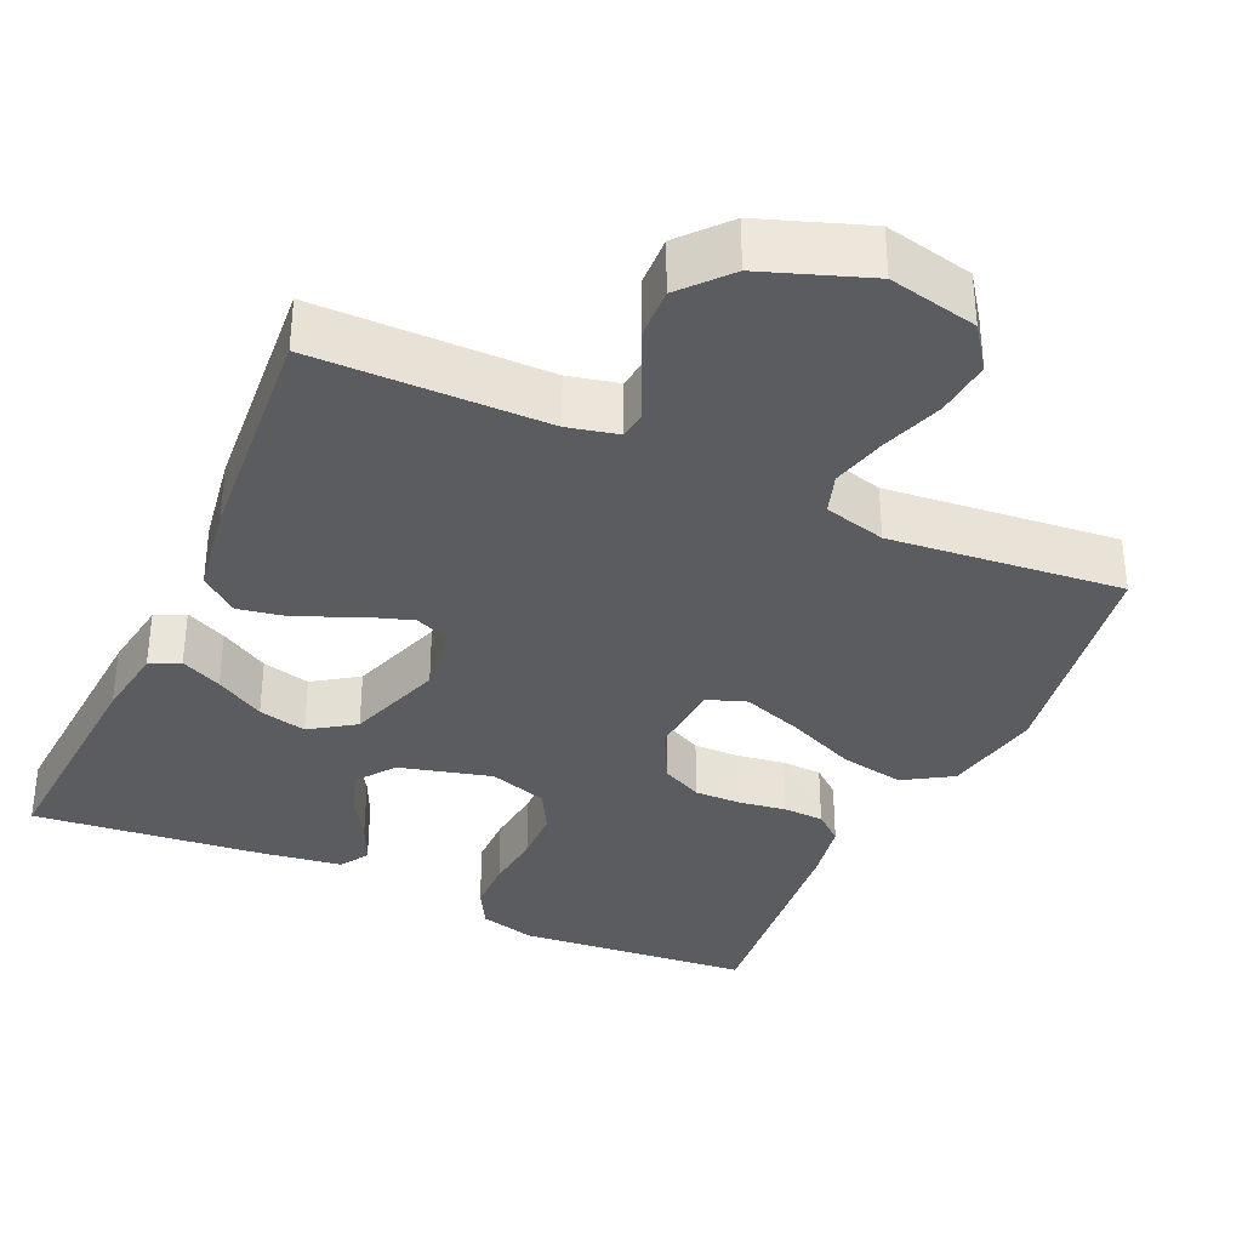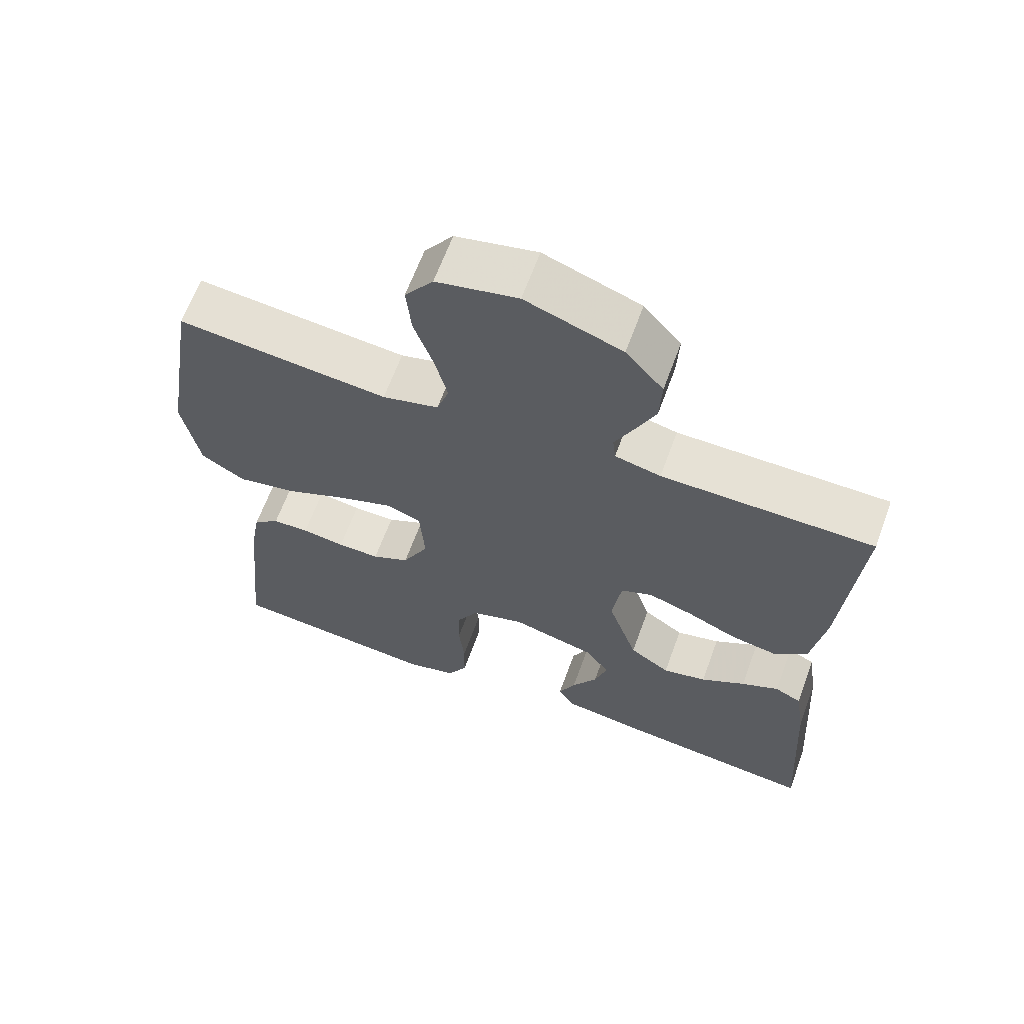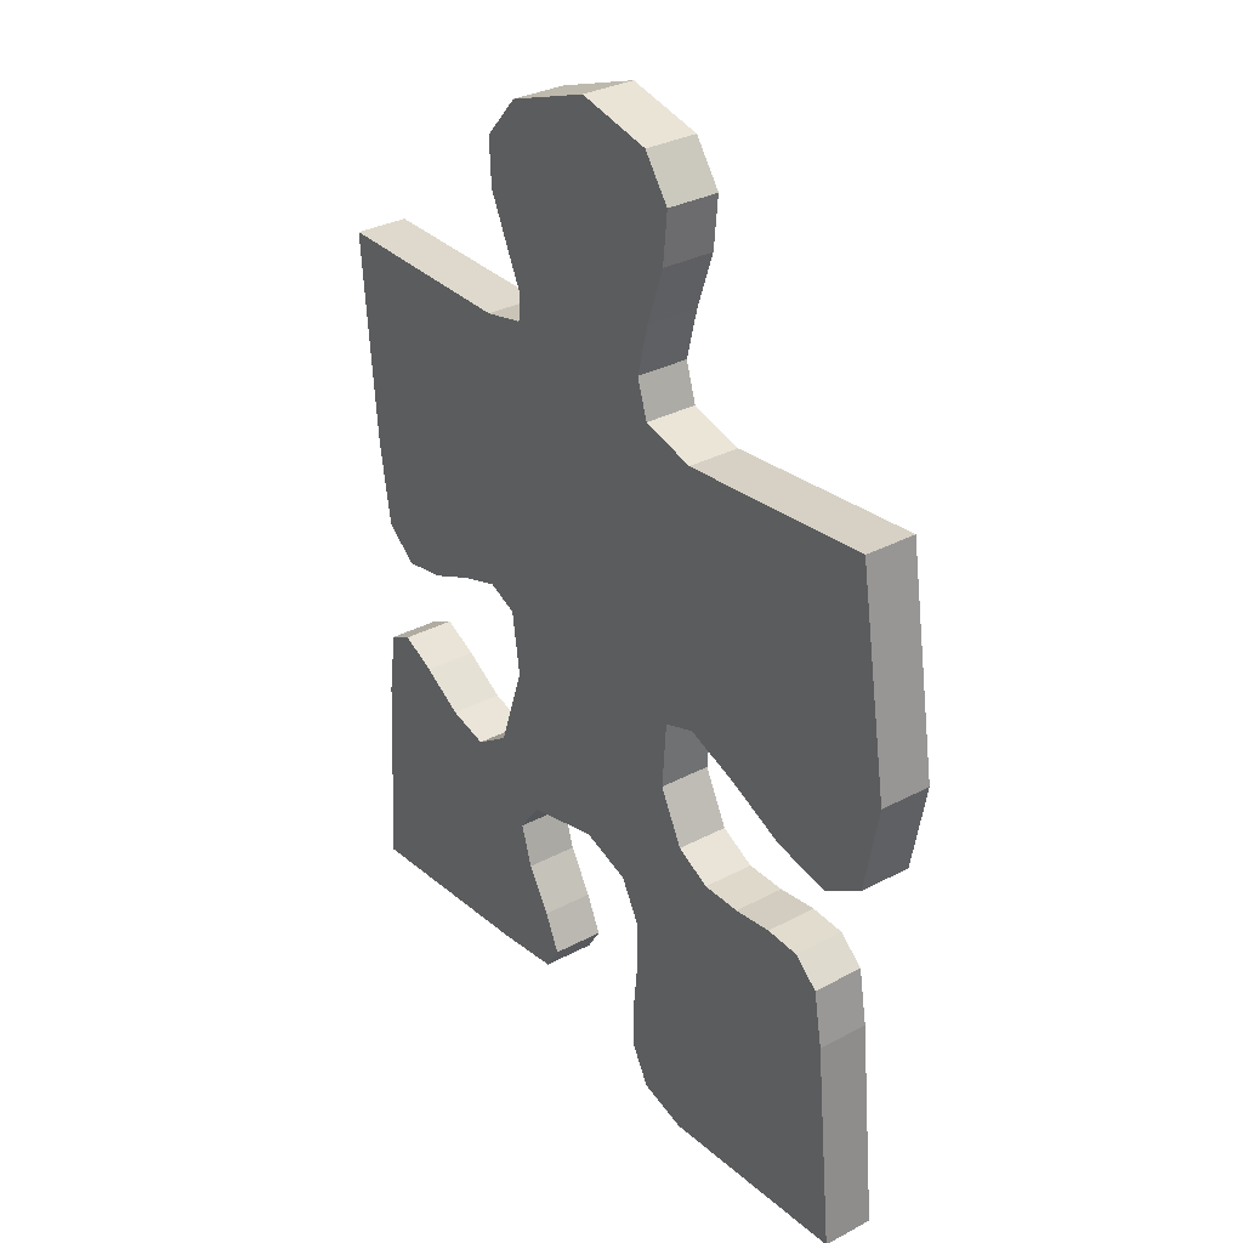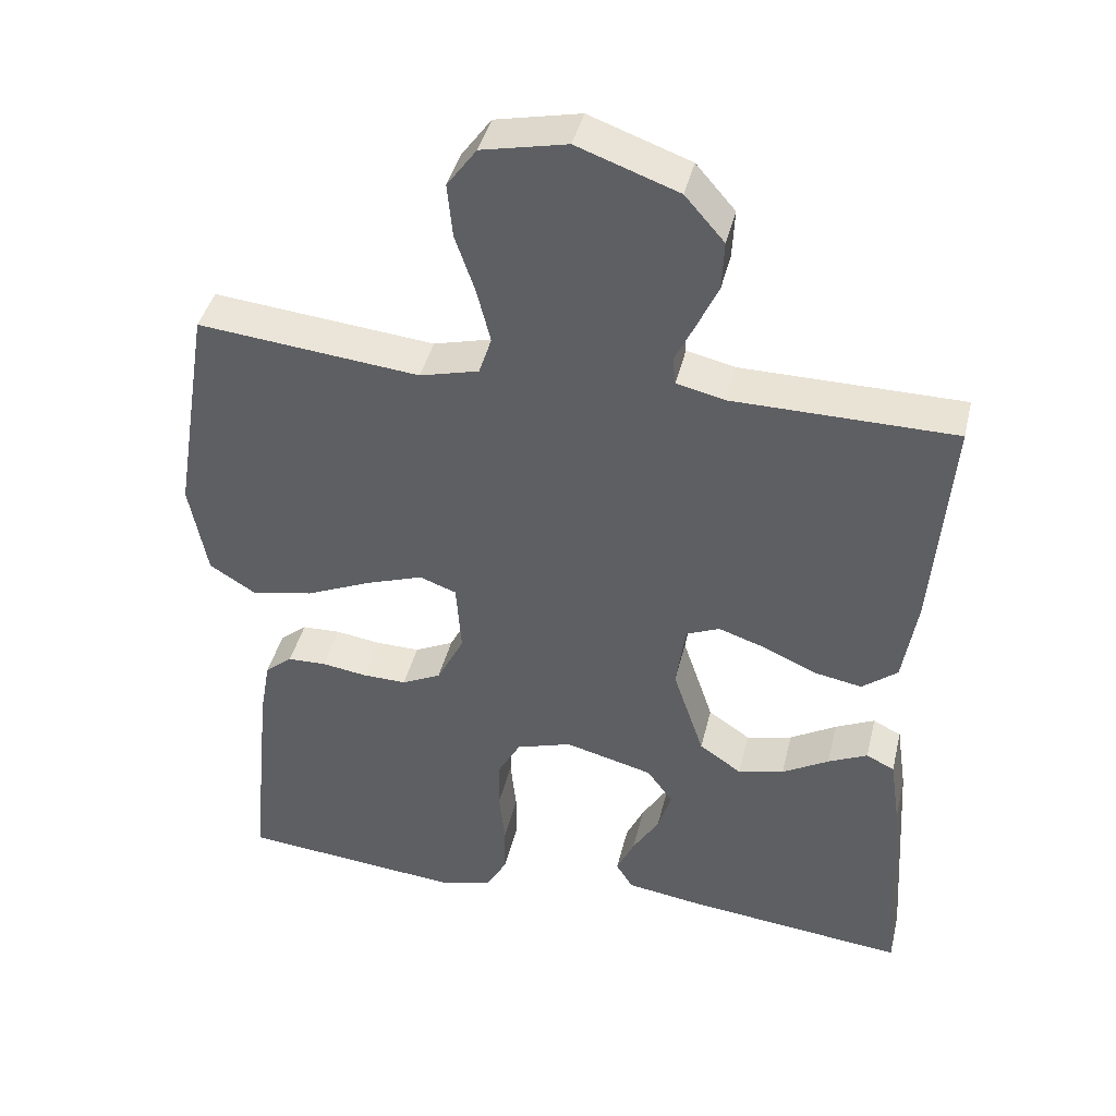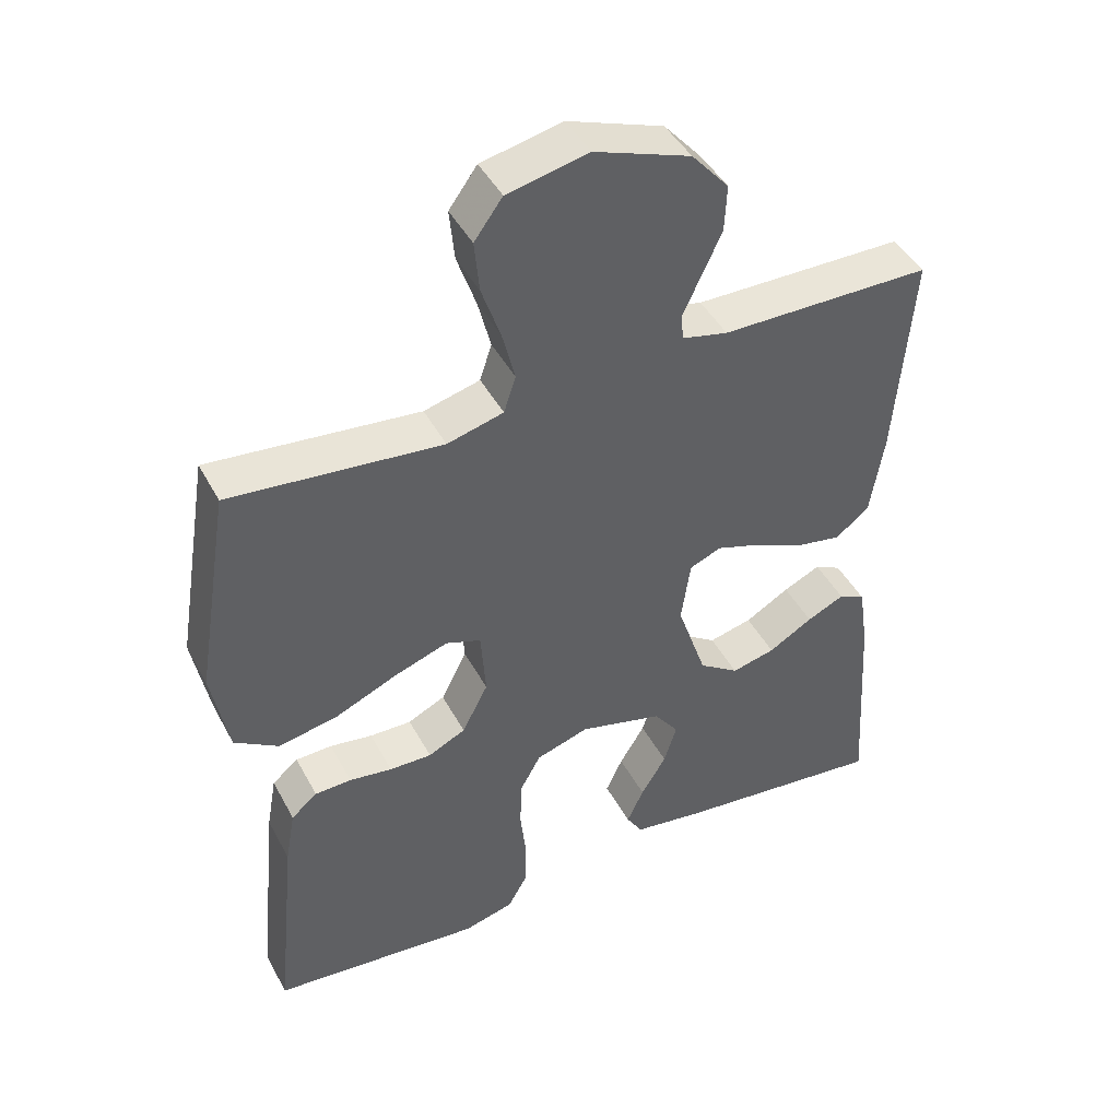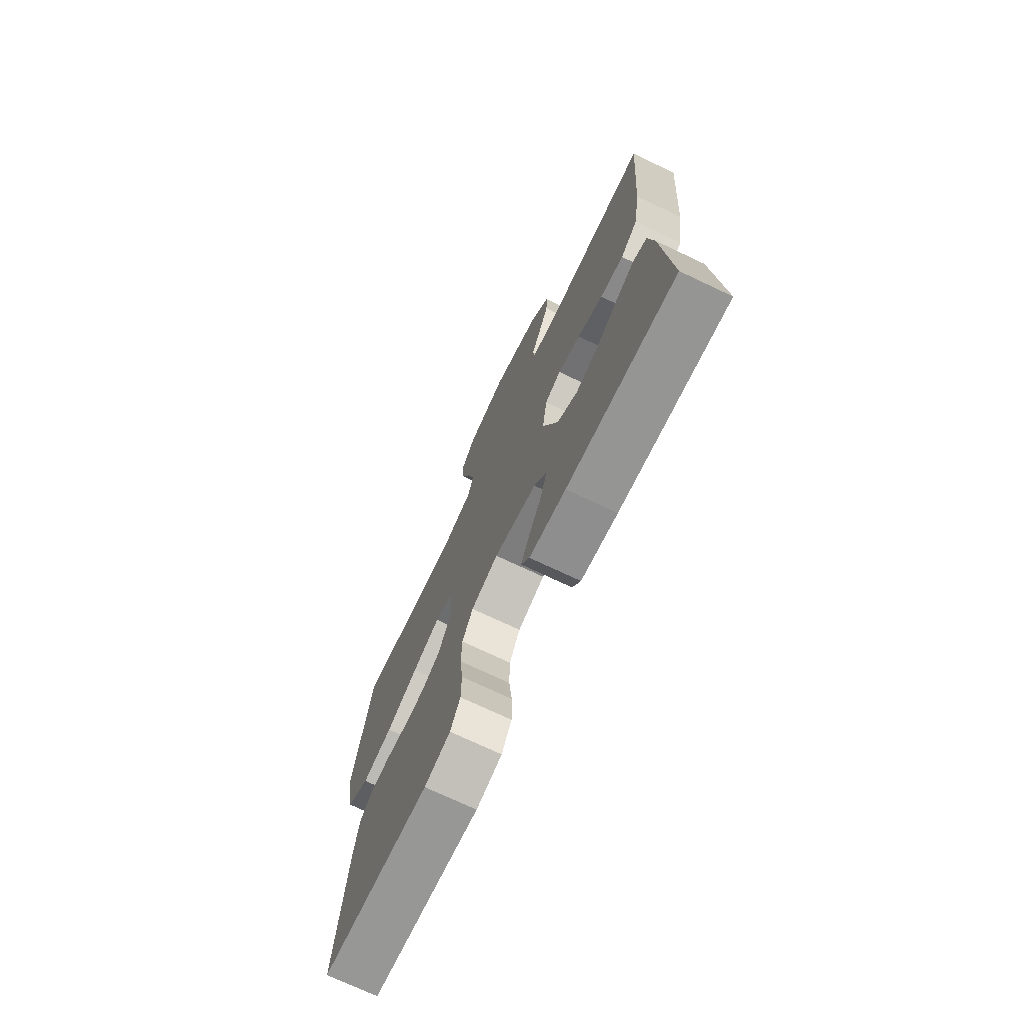
<metadata>
{"format":"obj","ext":"obj","renderer":"f3d","projection":"perspective","resolution":1024,"background":"white","views":[{"elev":-35.0,"azim":-24.5,"up":"+Y"},{"elev":64.5,"azim":-159.9,"up":"+Z"},{"elev":32.6,"azim":53.6,"up":"+Z"},{"elev":41.8,"azim":-166.6,"up":"+Z"},{"elev":44.5,"azim":153.3,"up":"+Z"},{"elev":-73.2,"azim":-115.3,"up":"+Z"}]}
</metadata>
<code>
v 0.5 0.07 -0.5
v 0.2 0.07 -0.528
v 0.128 0.07 -0.509
v 0.1 0.07 -0.459
v 0.099 0.07 -0.391
v 0.107 0.07 -0.316
v 0.105 0.07 -0.246
v 0.075 0.07 -0.192
v 0 0.07 -0.168
v -0.119 0.07 -0.199
v -0.154 0.07 -0.247
v -0.136 0.07 -0.305
v -0.1 0.07 -0.364
v -0.076 0.07 -0.416
v -0.099 0.07 -0.453
v -0.2 0.07 -0.468
v -0.5 0.07 -0.5
v -0.481 0.07 -0.2
v -0.467 0.07 -0.106
v -0.429 0.07 -0.087
v -0.376 0.07 -0.112
v -0.313 0.07 -0.149
v -0.251 0.07 -0.164
v -0.194 0.07 -0.125
v -0.152 0.07 0
v -0.165 0.07 0.09
v -0.21 0.07 0.109
v -0.273 0.07 0.088
v -0.344 0.07 0.056
v -0.409 0.07 0.044
v -0.457 0.07 0.082
v -0.476 0.07 0.2
v -0.5 0.07 0.5
v -0.2 0.07 0.502
v -0.135 0.07 0.517
v -0.131 0.07 0.554
v -0.157 0.07 0.608
v -0.186 0.07 0.671
v -0.189 0.07 0.737
v -0.136 0.07 0.798
v 0 0.07 0.847
v 0.115 0.07 0.822
v 0.155 0.07 0.767
v 0.148 0.07 0.694
v 0.121 0.07 0.615
v 0.103 0.07 0.543
v 0.12 0.07 0.491
v 0.2 0.07 0.47
v 0.5 0.07 0.5
v 0.549 0.07 0.2
v 0.525 0.07 0.072
v 0.463 0.07 0.033
v 0.379 0.07 0.049
v 0.29 0.07 0.088
v 0.213 0.07 0.115
v 0.163 0.07 0.097
v 0.156 0.07 0
v 0.193 0.07 -0.072
v 0.246 0.07 -0.098
v 0.306 0.07 -0.097
v 0.367 0.07 -0.088
v 0.419 0.07 -0.09
v 0.456 0.07 -0.121
v 0.47 0.07 -0.2
v 0.5 0 -0.5
v 0.2 0 -0.528
v 0.128 0 -0.509
v 0.1 0 -0.459
v 0.099 0 -0.391
v 0.107 0 -0.316
v 0.105 0 -0.246
v 0.075 0 -0.192
v 0 0 -0.168
v -0.119 0 -0.199
v -0.154 0 -0.247
v -0.136 0 -0.305
v -0.1 0 -0.364
v -0.076 0 -0.416
v -0.099 0 -0.453
v -0.2 0 -0.468
v -0.5 0 -0.5
v -0.481 0 -0.2
v -0.467 0 -0.106
v -0.429 0 -0.087
v -0.376 0 -0.112
v -0.313 0 -0.149
v -0.251 0 -0.164
v -0.194 0 -0.125
v -0.152 0 0
v -0.165 0 0.09
v -0.21 0 0.109
v -0.273 0 0.088
v -0.344 0 0.056
v -0.409 0 0.044
v -0.457 0 0.082
v -0.476 0 0.2
v -0.5 0 0.5
v -0.2 0 0.502
v -0.135 0 0.517
v -0.131 0 0.554
v -0.157 0 0.608
v -0.186 0 0.671
v -0.189 0 0.737
v -0.136 0 0.798
v 0 0 0.847
v 0.115 0 0.822
v 0.155 0 0.767
v 0.148 0 0.694
v 0.121 0 0.615
v 0.103 0 0.543
v 0.12 0 0.491
v 0.2 0 0.47
v 0.5 0 0.5
v 0.549 0 0.2
v 0.525 0 0.072
v 0.463 0 0.033
v 0.379 0 0.049
v 0.29 0 0.088
v 0.213 0 0.115
v 0.163 0 0.097
v 0.156 0 0
v 0.193 0 -0.072
v 0.246 0 -0.098
v 0.306 0 -0.097
v 0.367 0 -0.088
v 0.419 0 -0.09
v 0.456 0 -0.121
v 0.47 0 -0.2
f 60 61 62 63
f 59 60 63 64
f 51 52 53 54
f 51 54 55
f 48 49 50 51
f 47 48 51 55
f 46 47 55 56
f 42 43 44 45
f 42 45 46
f 41 42 46
f 36 37 38 39
f 36 39 40 41
f 31 32 33 34
f 31 34 35
f 28 29 30 31
f 27 28 31 35
f 26 27 35
f 25 26 35 36
f 19 20 21 22
f 17 18 19 22
f 17 22 23
f 16 17 23 24
f 12 13 14 15
f 11 12 15 16
f 3 4 5 6
f 3 6 7
f 2 3 7
f 59 64 1 2
f 58 59 2 7
f 57 58 7 8
f 56 57 8 9
f 46 56 9 10
f 25 36 41 46
f 25 46 10 11
f 11 16 24 25
f 127 126 125 124
f 128 127 124 123
f 118 117 116 115
f 119 118 115
f 115 114 113 112
f 119 115 112 111
f 120 119 111 110
f 109 108 107 106
f 110 109 106
f 110 106 105
f 103 102 101 100
f 105 104 103 100
f 98 97 96 95
f 99 98 95
f 95 94 93 92
f 99 95 92 91
f 99 91 90
f 100 99 90 89
f 86 85 84 83
f 86 83 82 81
f 87 86 81
f 88 87 81 80
f 79 78 77 76
f 80 79 76 75
f 70 69 68 67
f 71 70 67
f 71 67 66
f 66 65 128 123
f 71 66 123 122
f 72 71 122 121
f 73 72 121 120
f 74 73 120 110
f 110 105 100 89
f 75 74 110 89
f 89 88 80 75
f 1 65 66 2
f 2 66 67 3
f 3 67 68 4
f 4 68 69 5
f 5 69 70 6
f 6 70 71 7
f 7 71 72 8
f 8 72 73 9
f 9 73 74 10
f 10 74 75 11
f 11 75 76 12
f 12 76 77 13
f 13 77 78 14
f 14 78 79 15
f 15 79 80 16
f 16 80 81 17
f 17 81 82 18
f 18 82 83 19
f 19 83 84 20
f 20 84 85 21
f 21 85 86 22
f 22 86 87 23
f 23 87 88 24
f 24 88 89 25
f 25 89 90 26
f 26 90 91 27
f 27 91 92 28
f 28 92 93 29
f 29 93 94 30
f 30 94 95 31
f 31 95 96 32
f 32 96 97 33
f 33 97 98 34
f 34 98 99 35
f 35 99 100 36
f 36 100 101 37
f 37 101 102 38
f 38 102 103 39
f 39 103 104 40
f 40 104 105 41
f 41 105 106 42
f 42 106 107 43
f 43 107 108 44
f 44 108 109 45
f 45 109 110 46
f 46 110 111 47
f 47 111 112 48
f 48 112 113 49
f 49 113 114 50
f 50 114 115 51
f 51 115 116 52
f 52 116 117 53
f 53 117 118 54
f 54 118 119 55
f 55 119 120 56
f 56 120 121 57
f 57 121 122 58
f 58 122 123 59
f 59 123 124 60
f 60 124 125 61
f 61 125 126 62
f 62 126 127 63
f 63 127 128 64
f 64 128 65 1

</code>
